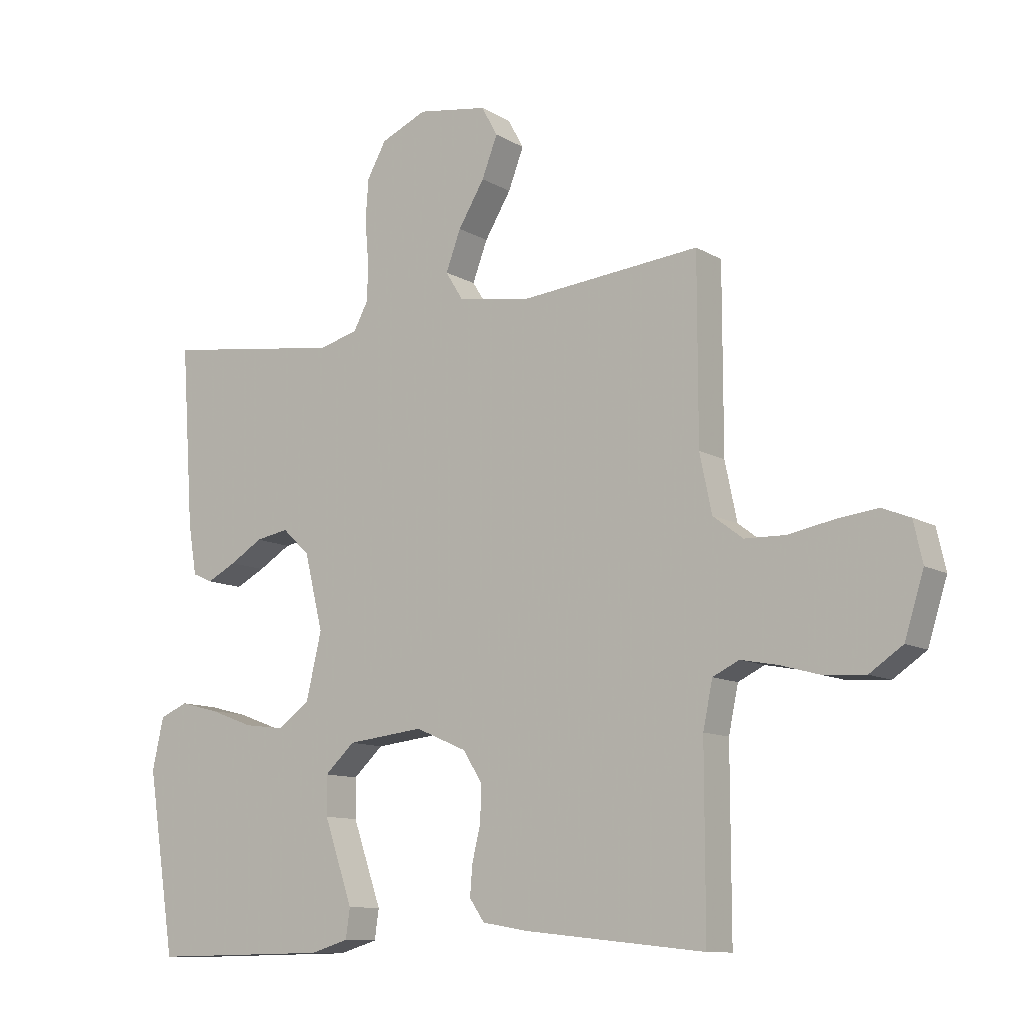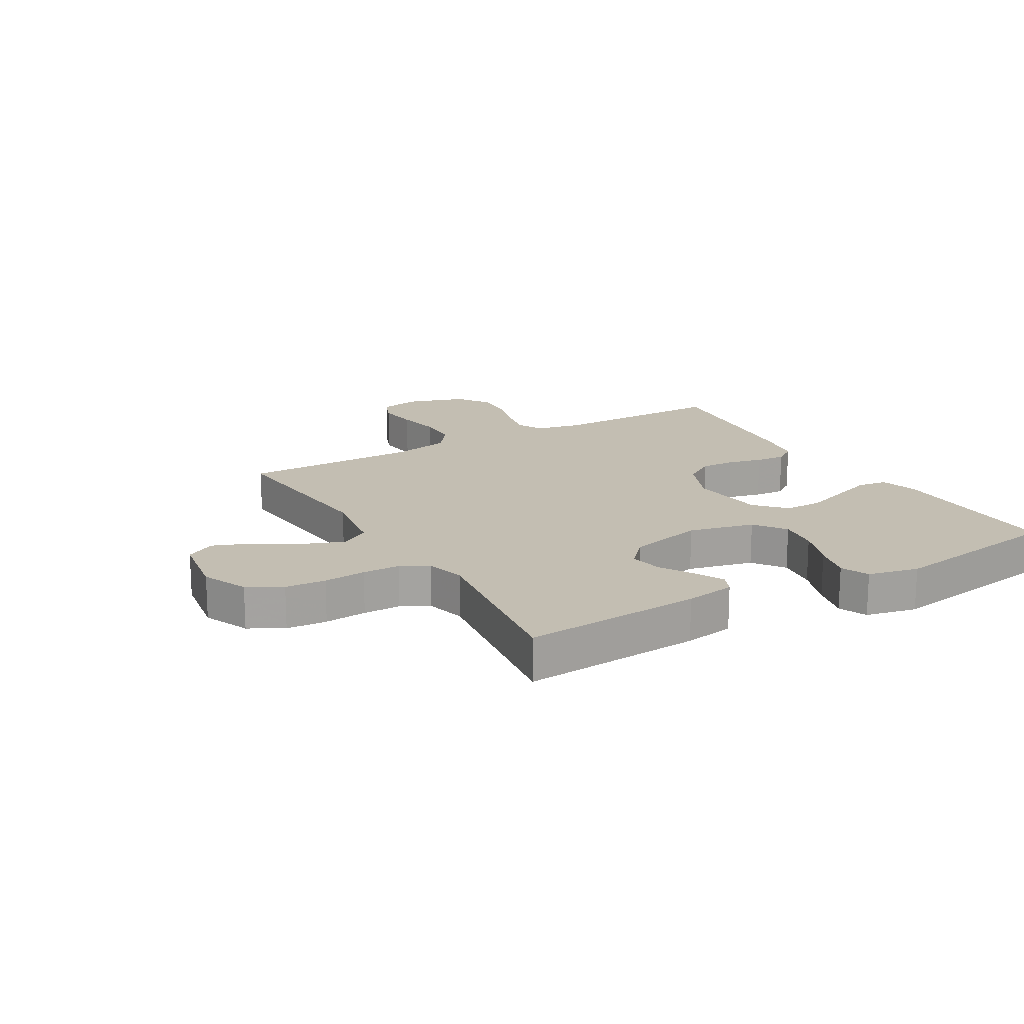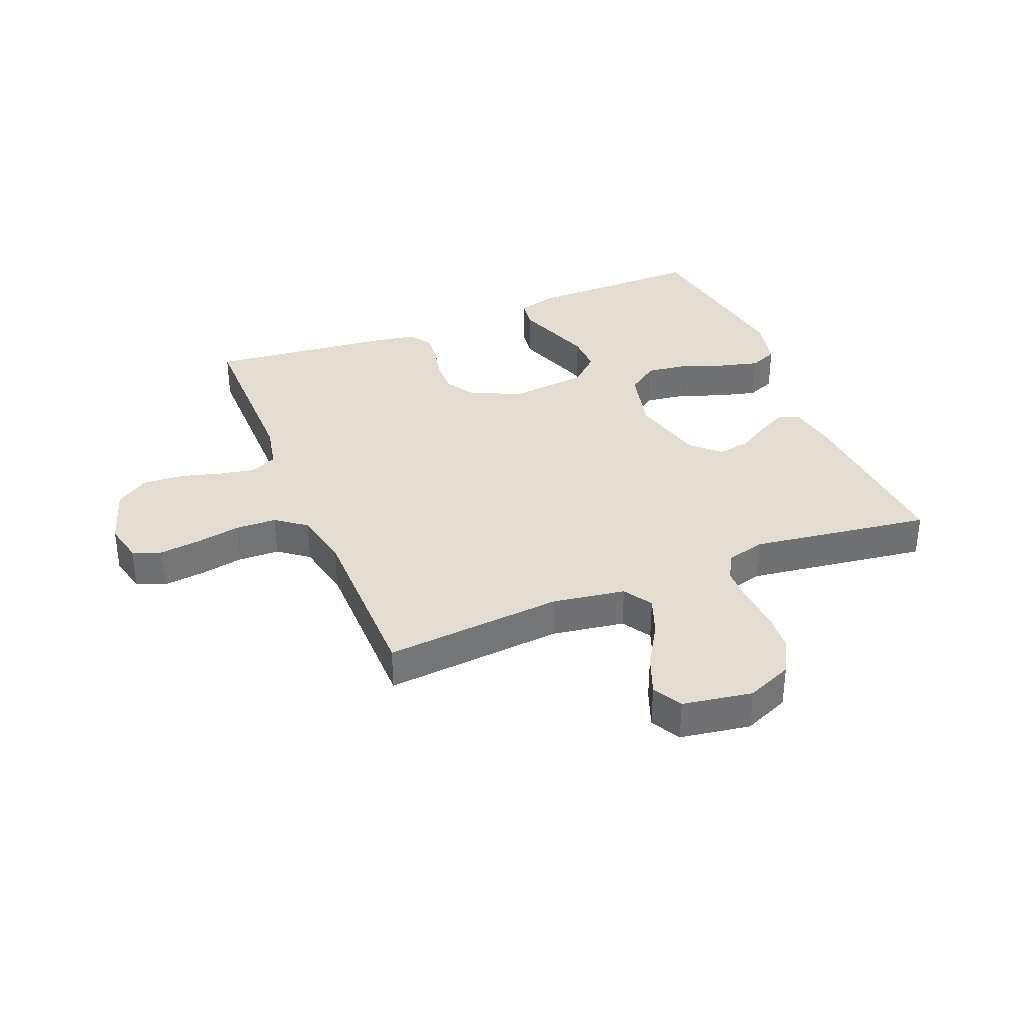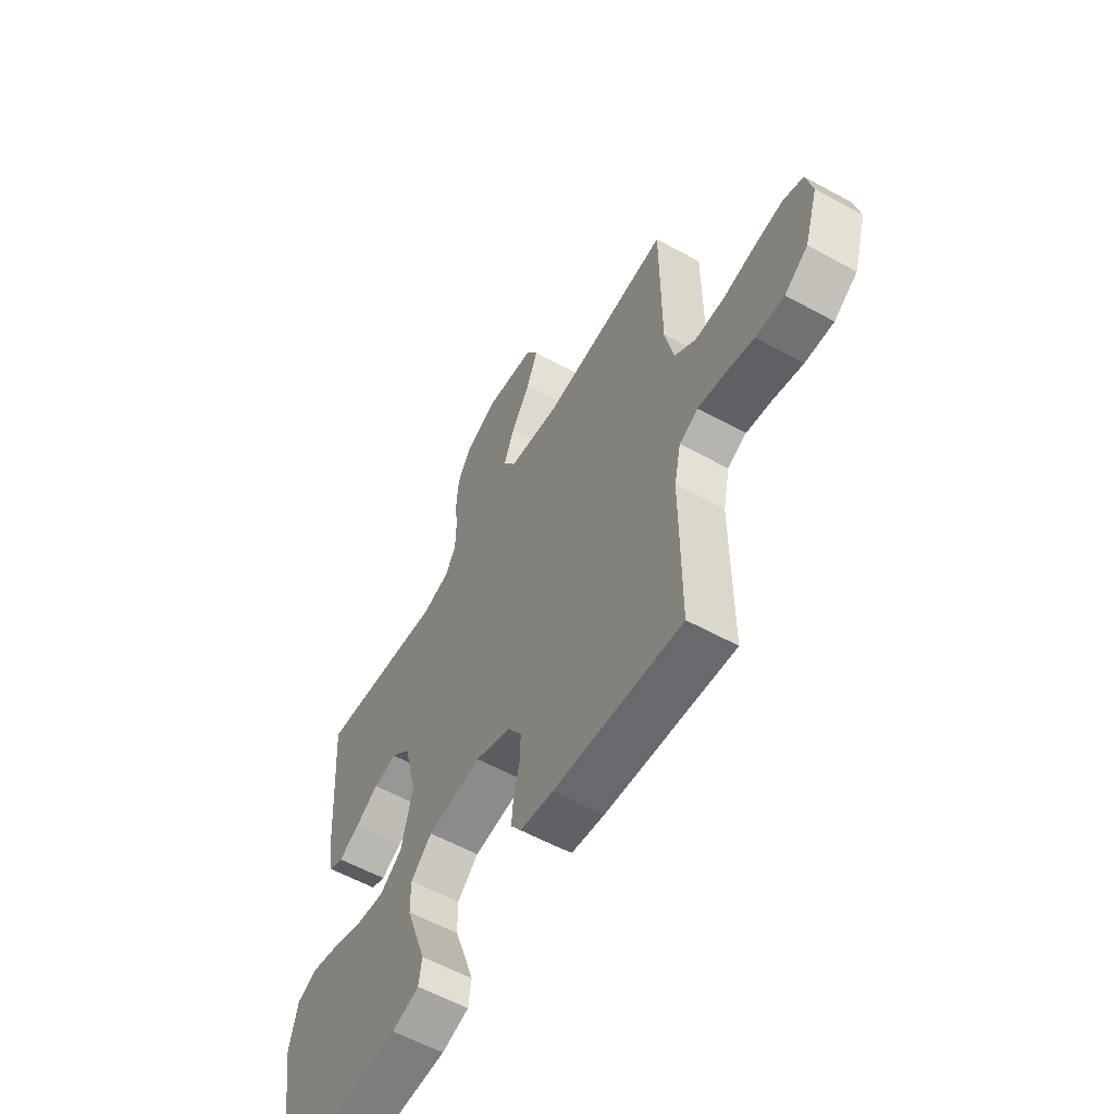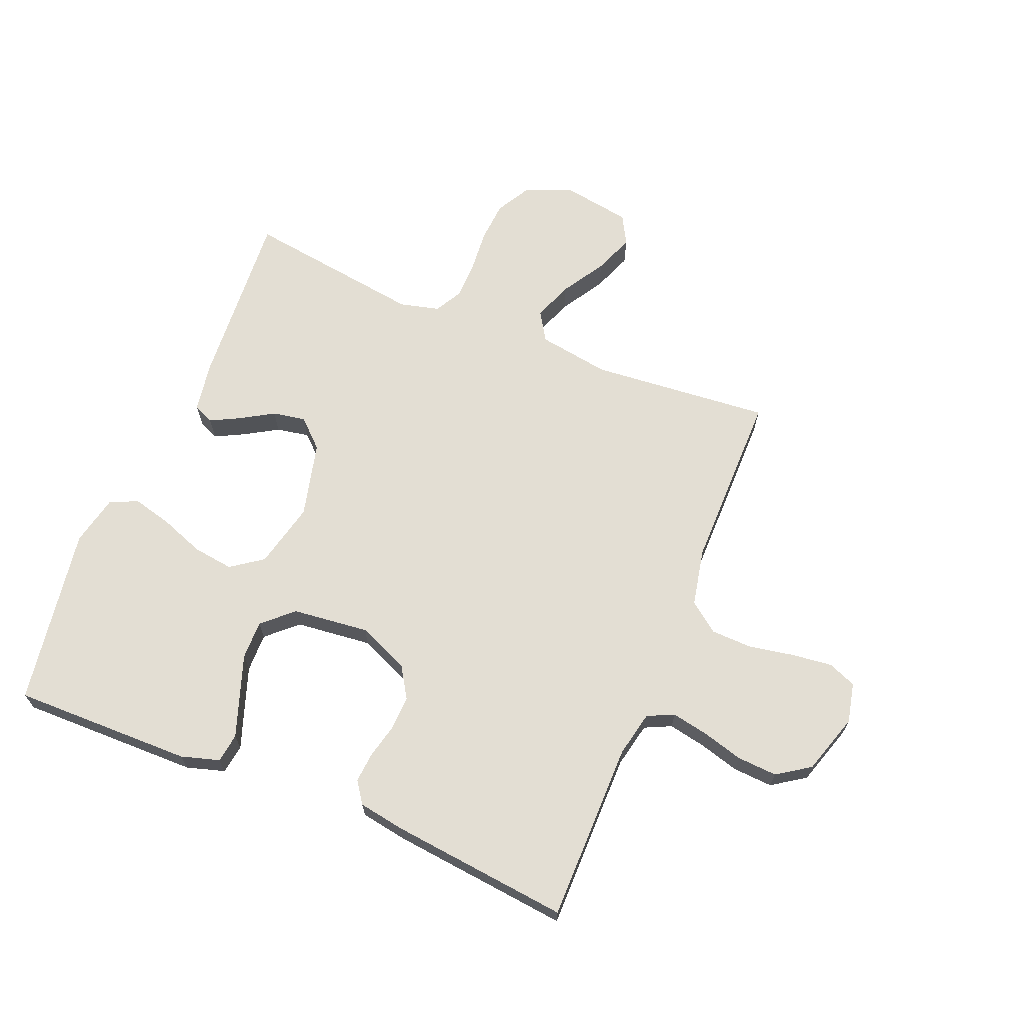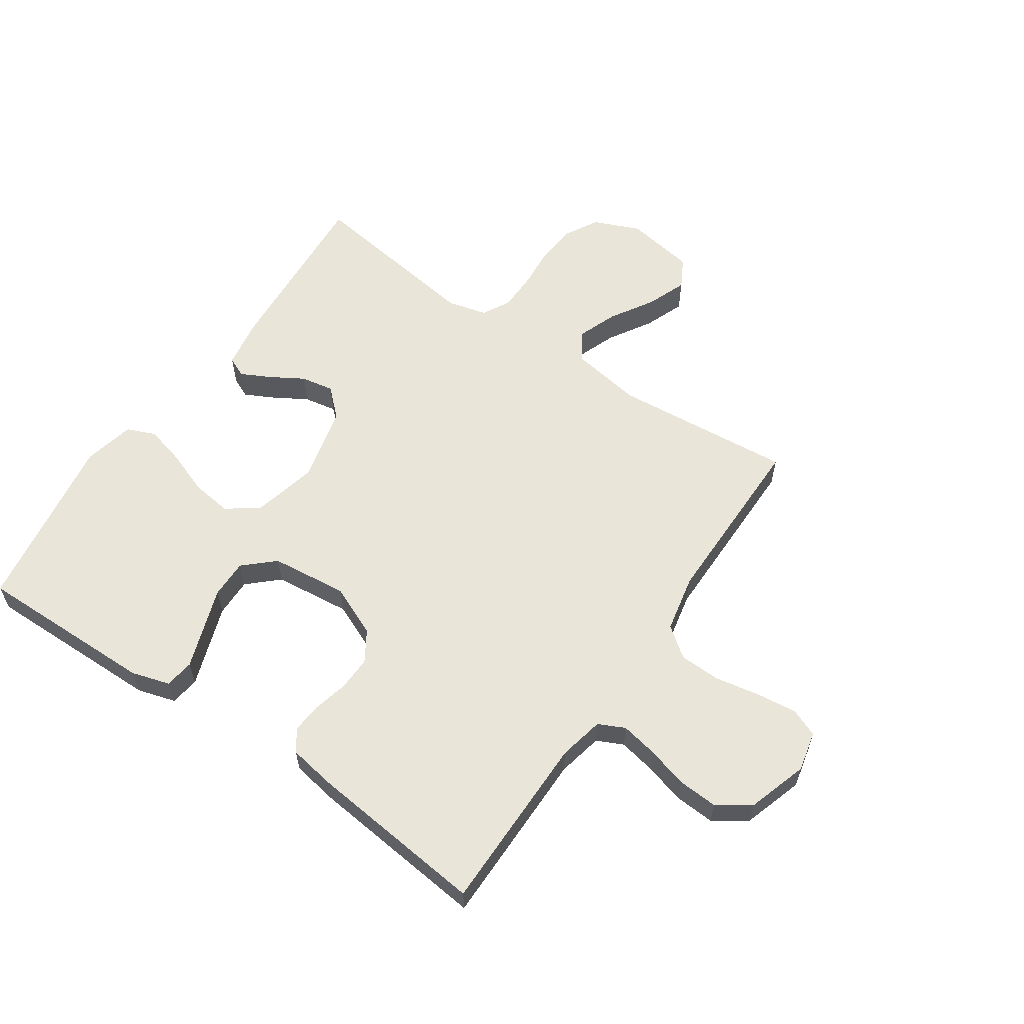
<metadata>
{"format":"obj","ext":"obj","renderer":"f3d","projection":"perspective","resolution":1024,"background":"white","views":[{"elev":-10.9,"azim":-144.4,"up":"+Z"},{"elev":17.4,"azim":59.7,"up":"+Y"},{"elev":35.1,"azim":-22.1,"up":"+Y"},{"elev":-58.3,"azim":-119.6,"up":"+Z"},{"elev":67.2,"azim":-157.7,"up":"+Y"},{"elev":59.7,"azim":-145.7,"up":"+Y"}]}
</metadata>
<code>
v -0.5 0.07 -0.5
v -0.5 0.07 -0.2
v -0.516 0.07 -0.124
v -0.56 0.07 -0.103
v -0.622 0.07 -0.115
v -0.69 0.07 -0.134
v -0.757 0.07 -0.138
v -0.812 0.07 -0.101
v -0.844 0.07 0
v -0.829 0.07 0.067
v -0.782 0.07 0.086
v -0.714 0.07 0.078
v -0.639 0.07 0.064
v -0.57 0.07 0.066
v -0.52 0.07 0.104
v -0.5 0.07 0.2
v -0.5 0.07 0.5
v -0.2 0.07 0.473
v -0.079 0.07 0.492
v -0.049 0.07 0.54
v -0.074 0.07 0.606
v -0.118 0.07 0.678
v -0.144 0.07 0.745
v -0.117 0.07 0.794
v 0 0.07 0.813
v 0.077 0.07 0.78
v 0.109 0.07 0.723
v 0.114 0.07 0.655
v 0.108 0.07 0.584
v 0.109 0.07 0.521
v 0.134 0.07 0.475
v 0.2 0.07 0.458
v 0.5 0.07 0.5
v 0.479 0.07 0.2
v 0.465 0.07 0.116
v 0.431 0.07 0.101
v 0.382 0.07 0.126
v 0.327 0.07 0.159
v 0.272 0.07 0.169
v 0.226 0.07 0.126
v 0.195 0.07 0
v 0.221 0.07 -0.11
v 0.274 0.07 -0.148
v 0.342 0.07 -0.139
v 0.415 0.07 -0.112
v 0.481 0.07 -0.095
v 0.528 0.07 -0.115
v 0.547 0.07 -0.2
v 0.5 0.07 -0.5
v 0.2 0.07 -0.496
v 0.136 0.07 -0.477
v 0.129 0.07 -0.428
v 0.152 0.07 -0.362
v 0.177 0.07 -0.29
v 0.178 0.07 -0.225
v 0.128 0.07 -0.179
v 0 0.07 -0.165
v -0.086 0.07 -0.202
v -0.118 0.07 -0.253
v -0.116 0.07 -0.311
v -0.102 0.07 -0.369
v -0.098 0.07 -0.419
v -0.123 0.07 -0.455
v -0.2 0.07 -0.468
v -0.5 0 -0.5
v -0.5 0 -0.2
v -0.516 0 -0.124
v -0.56 0 -0.103
v -0.622 0 -0.115
v -0.69 0 -0.134
v -0.757 0 -0.138
v -0.812 0 -0.101
v -0.844 0 0
v -0.829 0 0.067
v -0.782 0 0.086
v -0.714 0 0.078
v -0.639 0 0.064
v -0.57 0 0.066
v -0.52 0 0.104
v -0.5 0 0.2
v -0.5 0 0.5
v -0.2 0 0.473
v -0.079 0 0.492
v -0.049 0 0.54
v -0.074 0 0.606
v -0.118 0 0.678
v -0.144 0 0.745
v -0.117 0 0.794
v 0 0 0.813
v 0.077 0 0.78
v 0.109 0 0.723
v 0.114 0 0.655
v 0.108 0 0.584
v 0.109 0 0.521
v 0.134 0 0.475
v 0.2 0 0.458
v 0.5 0 0.5
v 0.479 0 0.2
v 0.465 0 0.116
v 0.431 0 0.101
v 0.382 0 0.126
v 0.327 0 0.159
v 0.272 0 0.169
v 0.226 0 0.126
v 0.195 0 0
v 0.221 0 -0.11
v 0.274 0 -0.148
v 0.342 0 -0.139
v 0.415 0 -0.112
v 0.481 0 -0.095
v 0.528 0 -0.115
v 0.547 0 -0.2
v 0.5 0 -0.5
v 0.2 0 -0.496
v 0.136 0 -0.477
v 0.129 0 -0.428
v 0.152 0 -0.362
v 0.177 0 -0.29
v 0.178 0 -0.225
v 0.128 0 -0.179
v 0 0 -0.165
v -0.086 0 -0.202
v -0.118 0 -0.253
v -0.116 0 -0.311
v -0.102 0 -0.369
v -0.098 0 -0.419
v -0.123 0 -0.455
v -0.2 0 -0.468
f 64 1 2
f 63 64 2
f 62 63 2
f 61 62 2
f 60 61 2
f 59 60 2 3
f 58 59 3 4
f 57 58 4
f 56 57 4
f 51 52 53
f 50 51 53
f 49 50 53
f 48 49 53
f 47 48 53
f 46 47 53
f 45 46 53
f 44 45 53
f 43 44 53 54
f 42 43 54 55
f 36 37 38
f 35 36 38
f 34 35 38
f 33 34 38
f 32 33 38
f 31 32 38 39
f 30 31 39 40
f 27 28 29
f 26 27 29
f 25 26 29
f 24 25 29
f 23 24 29
f 22 23 29
f 21 22 29
f 20 21 29 30
f 30 40 41
f 20 30 41
f 19 20 41
f 16 17 18
f 19 41 42
f 18 19 42
f 16 18 42
f 15 16 42
f 11 12 13
f 10 11 13
f 9 10 13
f 8 9 13
f 7 8 13
f 6 7 13
f 5 6 13
f 4 5 13 14
f 42 55 56
f 15 42 56
f 14 15 56
f 4 14 56
f 66 65 128
f 66 128 127
f 66 127 126
f 66 126 125
f 66 125 124
f 67 66 124 123
f 68 67 123 122
f 68 122 121
f 68 121 120
f 117 116 115
f 117 115 114
f 117 114 113
f 117 113 112
f 117 112 111
f 117 111 110
f 117 110 109
f 117 109 108
f 118 117 108 107
f 119 118 107 106
f 102 101 100
f 102 100 99
f 102 99 98
f 102 98 97
f 102 97 96
f 103 102 96 95
f 104 103 95 94
f 93 92 91
f 93 91 90
f 93 90 89
f 93 89 88
f 93 88 87
f 93 87 86
f 93 86 85
f 94 93 85 84
f 105 104 94
f 105 94 84
f 105 84 83
f 82 81 80
f 106 105 83
f 106 83 82
f 106 82 80
f 106 80 79
f 77 76 75
f 77 75 74
f 77 74 73
f 77 73 72
f 77 72 71
f 77 71 70
f 77 70 69
f 78 77 69 68
f 120 119 106
f 120 106 79
f 120 79 78
f 120 78 68
f 1 65 66 2
f 2 66 67 3
f 3 67 68 4
f 4 68 69 5
f 5 69 70 6
f 6 70 71 7
f 7 71 72 8
f 8 72 73 9
f 9 73 74 10
f 10 74 75 11
f 11 75 76 12
f 12 76 77 13
f 13 77 78 14
f 14 78 79 15
f 15 79 80 16
f 16 80 81 17
f 17 81 82 18
f 18 82 83 19
f 19 83 84 20
f 20 84 85 21
f 21 85 86 22
f 22 86 87 23
f 23 87 88 24
f 24 88 89 25
f 25 89 90 26
f 26 90 91 27
f 27 91 92 28
f 28 92 93 29
f 29 93 94 30
f 30 94 95 31
f 31 95 96 32
f 32 96 97 33
f 33 97 98 34
f 34 98 99 35
f 35 99 100 36
f 36 100 101 37
f 37 101 102 38
f 38 102 103 39
f 39 103 104 40
f 40 104 105 41
f 41 105 106 42
f 42 106 107 43
f 43 107 108 44
f 44 108 109 45
f 45 109 110 46
f 46 110 111 47
f 47 111 112 48
f 48 112 113 49
f 49 113 114 50
f 50 114 115 51
f 51 115 116 52
f 52 116 117 53
f 53 117 118 54
f 54 118 119 55
f 55 119 120 56
f 56 120 121 57
f 57 121 122 58
f 58 122 123 59
f 59 123 124 60
f 60 124 125 61
f 61 125 126 62
f 62 126 127 63
f 63 127 128 64
f 64 128 65 1

</code>
